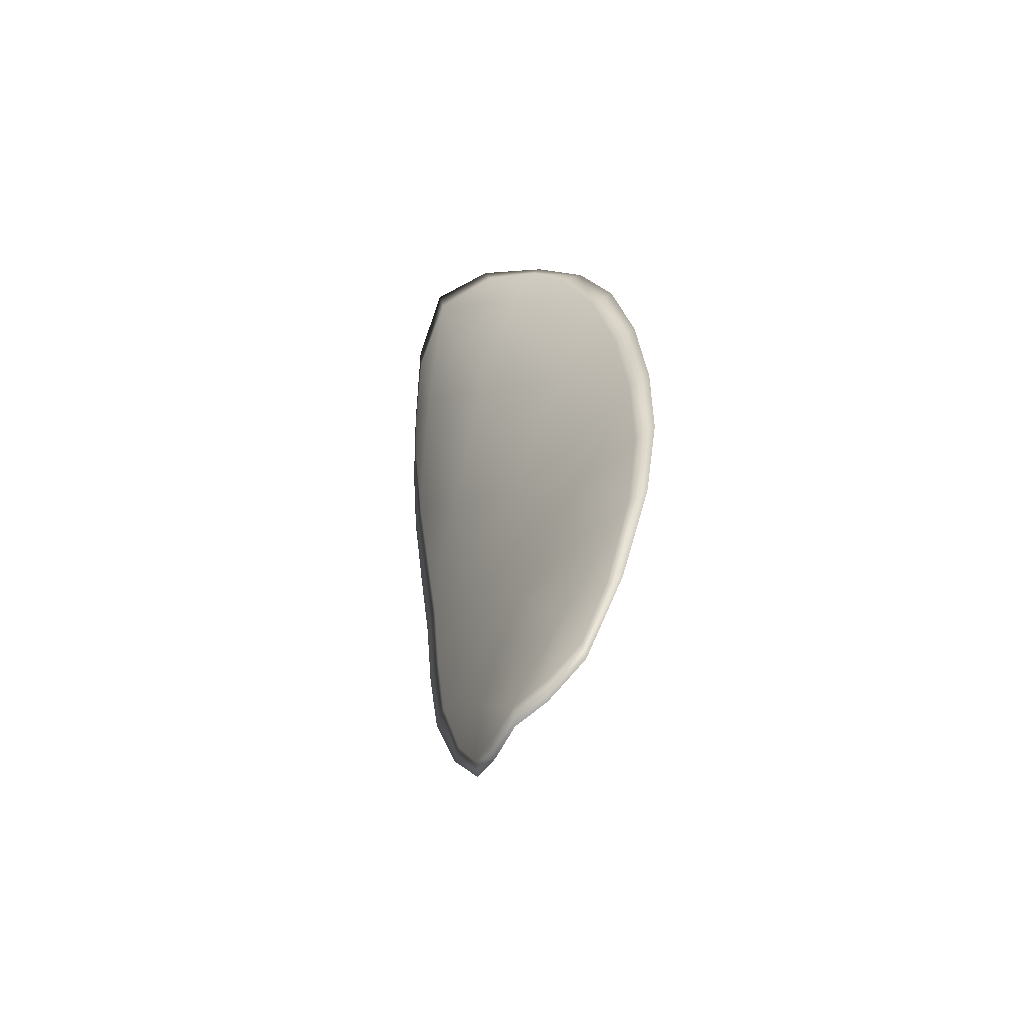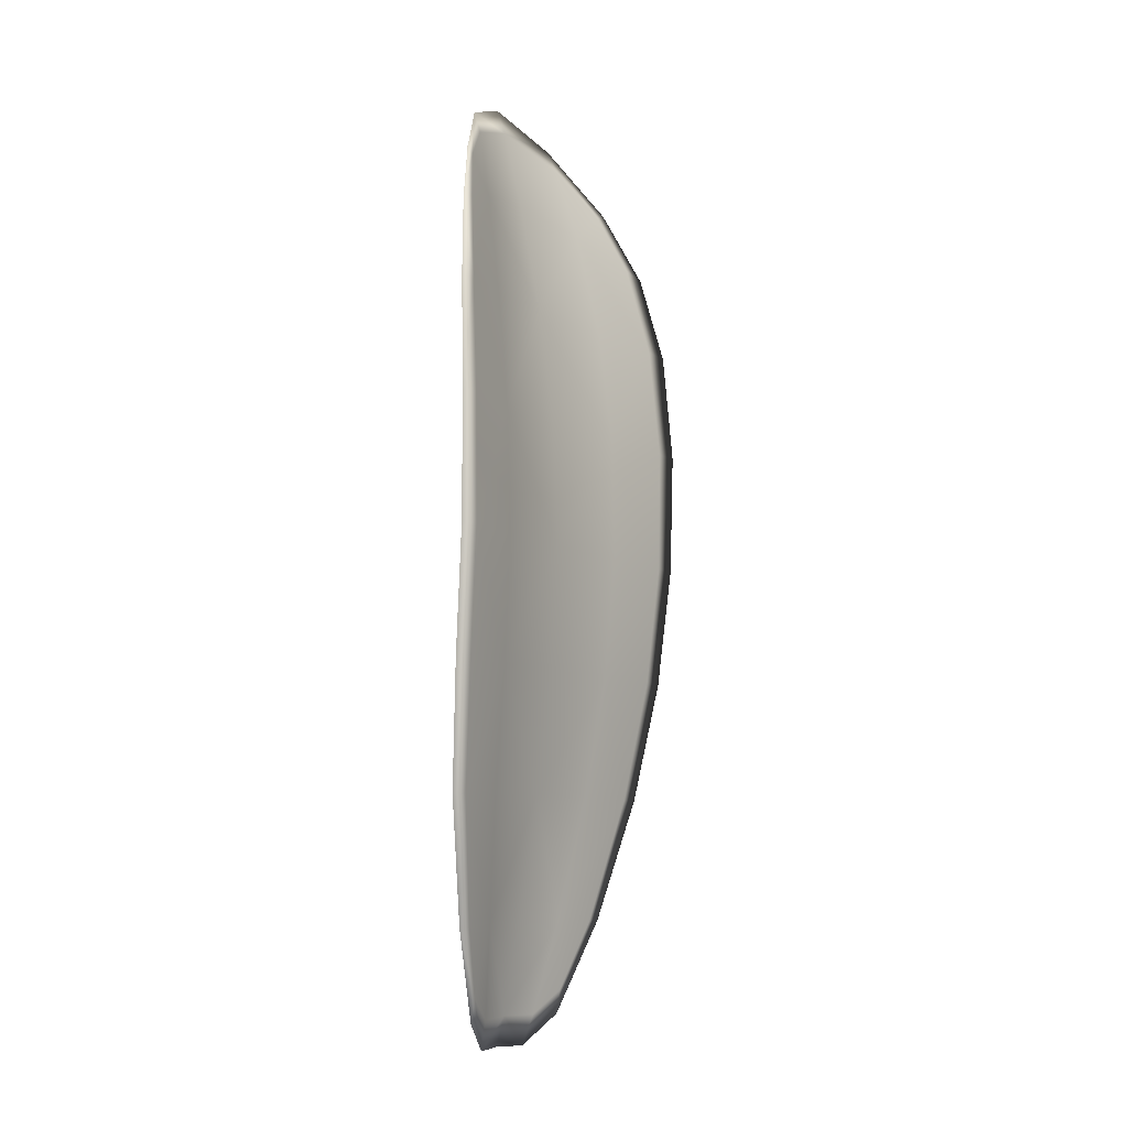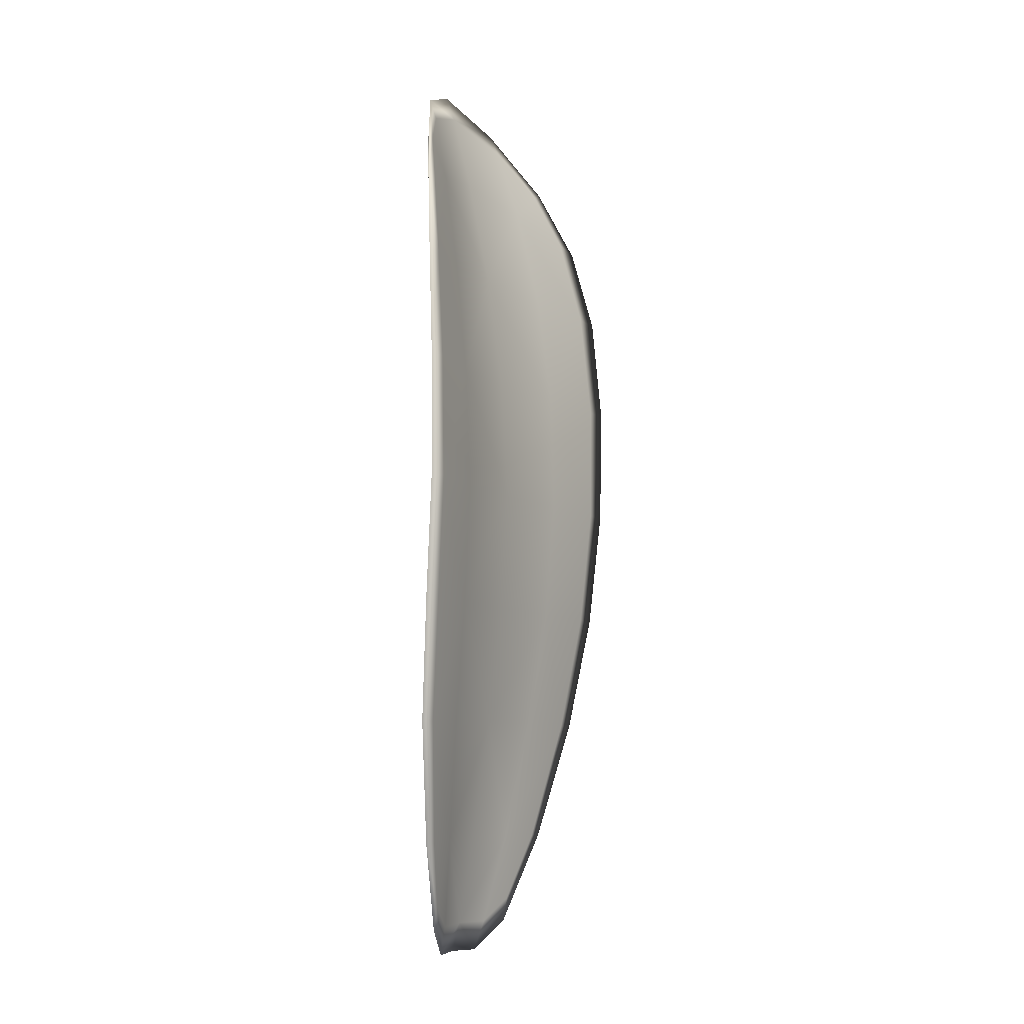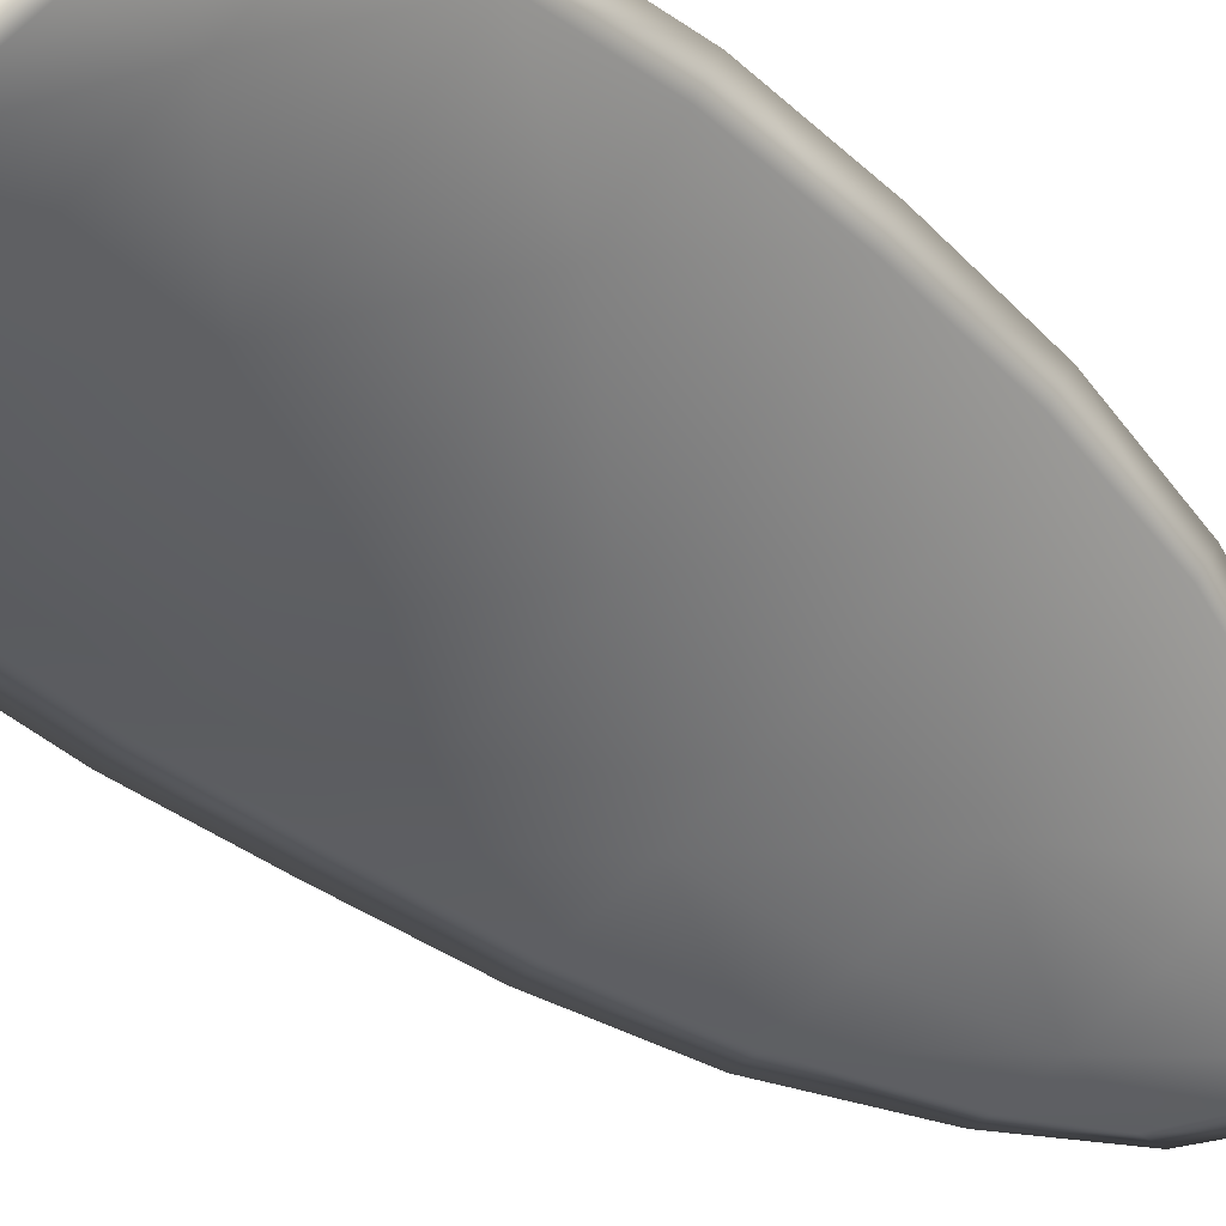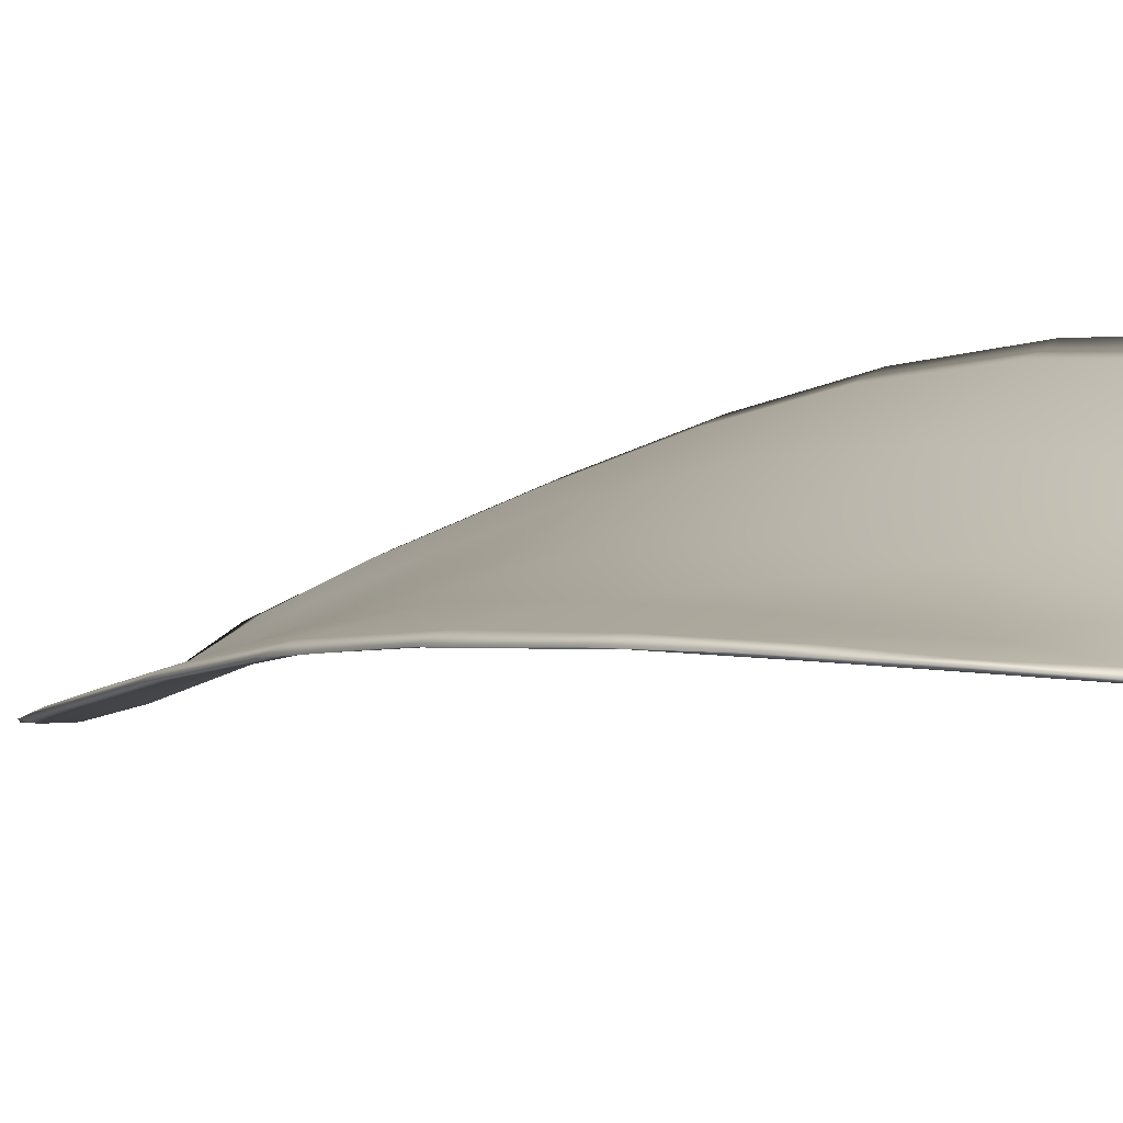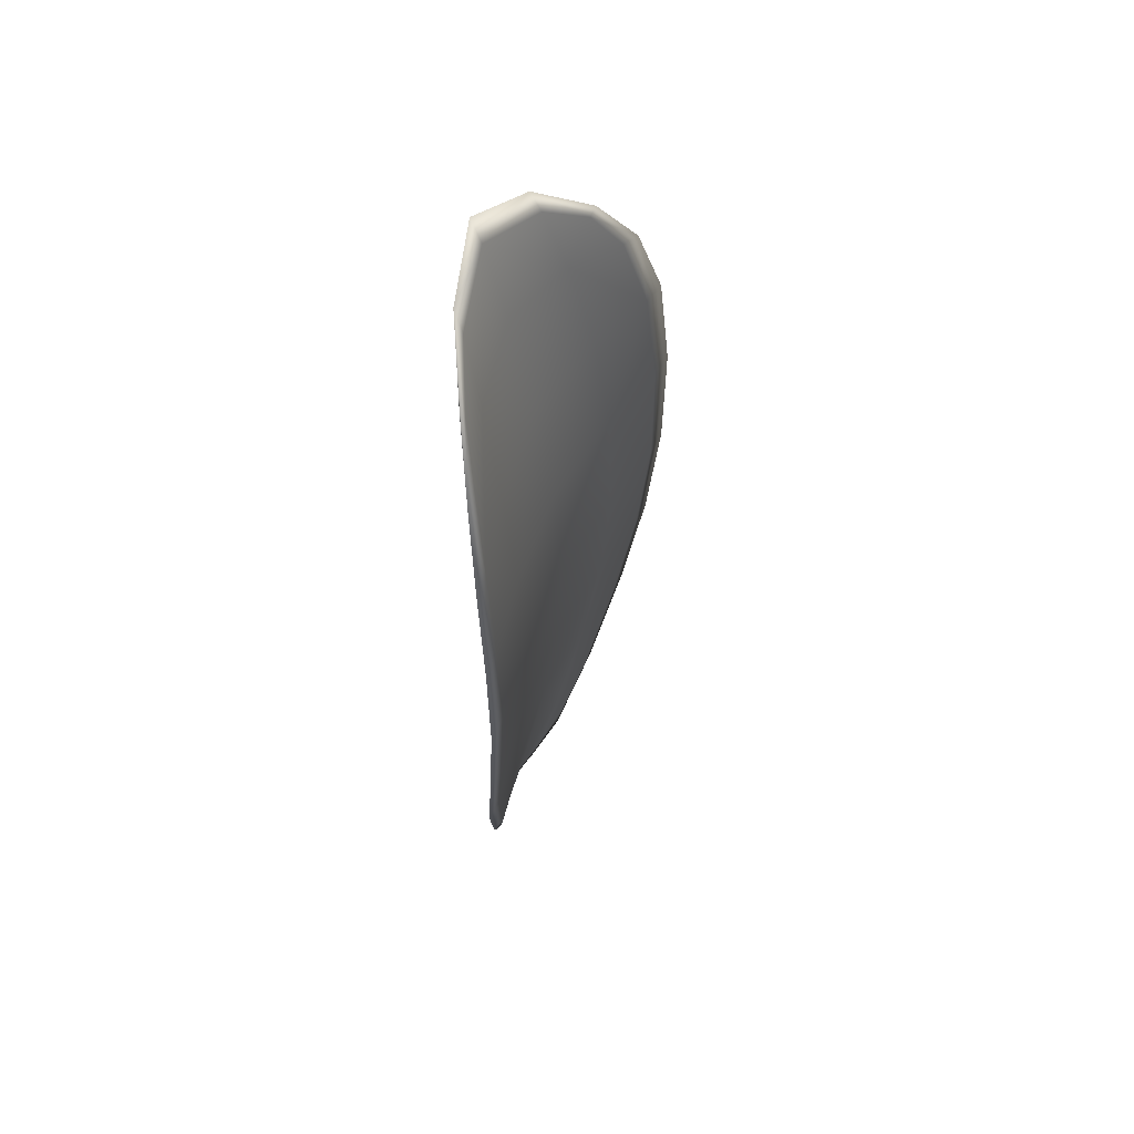
<metadata>
{"format":"obj","ext":"obj","renderer":"f3d","projection":"perspective","resolution":1024,"background":"white","views":[{"elev":-58.8,"azim":77.9,"up":"+Z"},{"elev":-2.2,"azim":148.1,"up":"+Z"},{"elev":-2.0,"azim":144.3,"up":"+Z"},{"elev":-40.2,"azim":37.3,"up":"+Y"},{"elev":-9.8,"azim":-39.3,"up":"+Y"},{"elev":62.4,"azim":141.6,"up":"+Z"}]}
</metadata>
<code>
v -2.41 0.6508 -1.064
v -2.407 0.6514 -1.064
v -2.407 0.6524 -1.067
v -2.41 0.6514 -1.068
v -2.413 0.651 -1.068
v -2.412 0.6506 -1.065
v -2.411 0.6503 -1.063
v -2.409 0.6502 -1.062
v -2.407 0.6506 -1.061
v -2.405 0.6531 -1.064
v -2.404 0.6547 -1.064
v -2.403 0.6556 -1.067
v -2.405 0.6541 -1.067
v -2.405 0.6522 -1.062
v -2.404 0.6536 -1.063
v -2.404 0.6552 -1.078
v -2.403 0.6565 -1.078
v -2.403 0.6561 -1.082
v -2.404 0.655 -1.082
v -2.407 0.6536 -1.082
v -2.407 0.6538 -1.078
v -2.407 0.6536 -1.075
v -2.405 0.6552 -1.074
v -2.403 0.6565 -1.074
v -2.41 0.6527 -1.079
v -2.409 0.6527 -1.082
v -2.411 0.6521 -1.083
v -2.412 0.652 -1.079
v -2.412 0.6518 -1.075
v -2.41 0.6525 -1.075
v -2.41 0.6521 -1.071
v -2.407 0.6531 -1.071
v -2.413 0.6515 -1.071
v -2.405 0.6548 -1.071
v -2.403 0.6563 -1.07
v -2.404 0.6545 -1.086
v -2.403 0.6553 -1.086
v -2.404 0.6547 -1.088
v -2.405 0.654 -1.089
v -2.406 0.6532 -1.089
v -2.406 0.6534 -1.086
v -2.408 0.6528 -1.086
v -2.407 0.6528 -1.089
v -2.408 0.6526 -1.088
v -2.409 0.6524 -1.086
v -2.41 0.6505 -1.064
v -2.407 0.6512 -1.064
v -2.407 0.6504 -1.061
v -2.409 0.65 -1.062
v -2.411 0.6502 -1.063
v -2.412 0.6504 -1.065
v -2.412 0.6508 -1.068
v -2.41 0.6512 -1.068
v -2.407 0.6521 -1.067
v -2.405 0.6529 -1.064
v -2.404 0.6545 -1.064
v -2.404 0.6535 -1.063
v -2.405 0.652 -1.062
v -2.405 0.6538 -1.067
v -2.403 0.6555 -1.067
v -2.404 0.655 -1.078
v -2.403 0.6563 -1.078
v -2.403 0.6564 -1.074
v -2.405 0.655 -1.074
v -2.407 0.6534 -1.075
v -2.407 0.6535 -1.078
v -2.406 0.6534 -1.082
v -2.404 0.6547 -1.082
v -2.403 0.6559 -1.082
v -2.41 0.6524 -1.079
v -2.41 0.6523 -1.075
v -2.412 0.6516 -1.075
v -2.412 0.6518 -1.079
v -2.411 0.6519 -1.083
v -2.409 0.6524 -1.082
v -2.41 0.6518 -1.071
v -2.407 0.6529 -1.071
v -2.413 0.6513 -1.071
v -2.405 0.6546 -1.071
v -2.403 0.6561 -1.07
v -2.404 0.6542 -1.086
v -2.403 0.6552 -1.086
v -2.406 0.6532 -1.086
v -2.406 0.653 -1.089
v -2.404 0.6538 -1.089
v -2.404 0.6545 -1.088
v -2.408 0.6525 -1.086
v -2.409 0.6522 -1.086
v -2.408 0.6524 -1.088
v -2.407 0.6526 -1.089
v -2.403 0.6556 -1.086
v -2.404 0.6546 -1.089
v -2.402 0.6564 -1.082
v -2.404 0.6545 -1.088
v -2.407 0.6527 -1.09
v -2.408 0.6525 -1.089
v -2.406 0.653 -1.09
v -2.408 0.6524 -1.088
v -2.413 0.6505 -1.065
v -2.411 0.6502 -1.063
v -2.413 0.6508 -1.068
v -2.411 0.6502 -1.063
v -2.405 0.6518 -1.061
v -2.404 0.6537 -1.063
v -2.407 0.6503 -1.06
v -2.404 0.6535 -1.063
v -2.403 0.6551 -1.065
v -2.403 0.6561 -1.067
v -2.405 0.6537 -1.09
v -2.41 0.6521 -1.086
v -2.411 0.6518 -1.083
v -2.409 0.6499 -1.061
v -2.413 0.6512 -1.071
v -2.413 0.6515 -1.075
v -2.402 0.6567 -1.07
v -2.402 0.6569 -1.074
v -2.402 0.6568 -1.078
v -2.412 0.6516 -1.079
f 1 2 3
f 1 3 4
f 1 4 5
f 1 5 6
f 1 6 7
f 1 7 8
f 1 8 9
f 1 9 2
f 10 11 12
f 10 12 13
f 10 13 3
f 10 3 2
f 10 2 9
f 10 9 14
f 10 14 15
f 10 15 11
f 16 17 18
f 16 18 19
f 16 19 20
f 16 20 21
f 16 21 22
f 16 22 23
f 16 23 24
f 16 24 17
f 25 21 20
f 25 20 26
f 25 26 27
f 25 27 28
f 25 28 29
f 25 29 30
f 25 30 22
f 25 22 21
f 31 32 22
f 31 22 30
f 31 30 29
f 31 29 33
f 31 33 5
f 31 5 4
f 31 4 3
f 31 3 32
f 34 35 24
f 34 24 23
f 34 23 22
f 34 22 32
f 34 32 3
f 34 3 13
f 34 13 12
f 34 12 35
f 36 37 38
f 36 38 39
f 36 39 40
f 36 40 41
f 36 41 20
f 36 20 19
f 36 19 18
f 36 18 37
f 42 41 40
f 42 40 43
f 42 43 44
f 42 44 45
f 42 45 27
f 42 27 26
f 42 26 20
f 42 20 41
f 46 47 48
f 46 48 49
f 46 49 50
f 46 50 51
f 46 51 52
f 46 52 53
f 46 53 54
f 46 54 47
f 55 56 57
f 55 57 58
f 55 58 48
f 55 48 47
f 55 47 54
f 55 54 59
f 55 59 60
f 55 60 56
f 61 62 63
f 61 63 64
f 61 64 65
f 61 65 66
f 61 66 67
f 61 67 68
f 61 68 69
f 61 69 62
f 70 66 65
f 70 65 71
f 70 71 72
f 70 72 73
f 70 73 74
f 70 74 75
f 70 75 67
f 70 67 66
f 76 77 54
f 76 54 53
f 76 53 52
f 76 52 78
f 76 78 72
f 76 72 71
f 76 71 65
f 76 65 77
f 79 80 60
f 79 60 59
f 79 59 54
f 79 54 77
f 79 77 65
f 79 65 64
f 79 64 63
f 79 63 80
f 81 82 69
f 81 69 68
f 81 68 67
f 81 67 83
f 81 83 84
f 81 84 85
f 81 85 86
f 81 86 82
f 87 83 67
f 87 67 75
f 87 75 74
f 87 74 88
f 87 88 89
f 87 89 90
f 87 90 84
f 87 84 83
f 91 92 38
f 91 38 37
f 91 37 18
f 91 18 93
f 91 93 69
f 91 69 82
f 91 82 94
f 91 94 92
f 95 96 44
f 95 44 43
f 95 43 40
f 95 40 97
f 95 97 84
f 95 84 90
f 95 90 98
f 95 98 96
f 99 100 7
f 99 7 6
f 99 6 5
f 99 5 101
f 99 101 52
f 99 52 51
f 99 51 102
f 99 102 100
f 103 104 15
f 103 15 14
f 103 14 9
f 103 9 105
f 103 105 48
f 103 48 58
f 103 58 106
f 103 106 104
f 107 108 12
f 107 12 11
f 107 11 15
f 107 15 104
f 107 104 106
f 107 106 56
f 107 56 60
f 107 60 108
f 109 97 40
f 109 40 39
f 109 39 38
f 109 38 92
f 109 92 94
f 109 94 85
f 109 85 84
f 109 84 97
f 110 111 27
f 110 27 45
f 110 45 44
f 110 44 96
f 110 96 98
f 110 98 88
f 110 88 74
f 110 74 111
f 112 105 9
f 112 9 8
f 112 8 7
f 112 7 100
f 112 100 102
f 112 102 49
f 112 49 48
f 112 48 105
f 113 101 5
f 113 5 33
f 113 33 29
f 113 29 114
f 113 114 72
f 113 72 78
f 113 78 52
f 113 52 101
f 115 116 24
f 115 24 35
f 115 35 12
f 115 12 108
f 115 108 60
f 115 60 80
f 115 80 63
f 115 63 116
f 117 93 18
f 117 18 17
f 117 17 24
f 117 24 116
f 117 116 63
f 117 63 62
f 117 62 69
f 117 69 93
f 118 114 29
f 118 29 28
f 118 28 27
f 118 27 111
f 118 111 74
f 118 74 73
f 118 73 72
f 118 72 114

</code>
